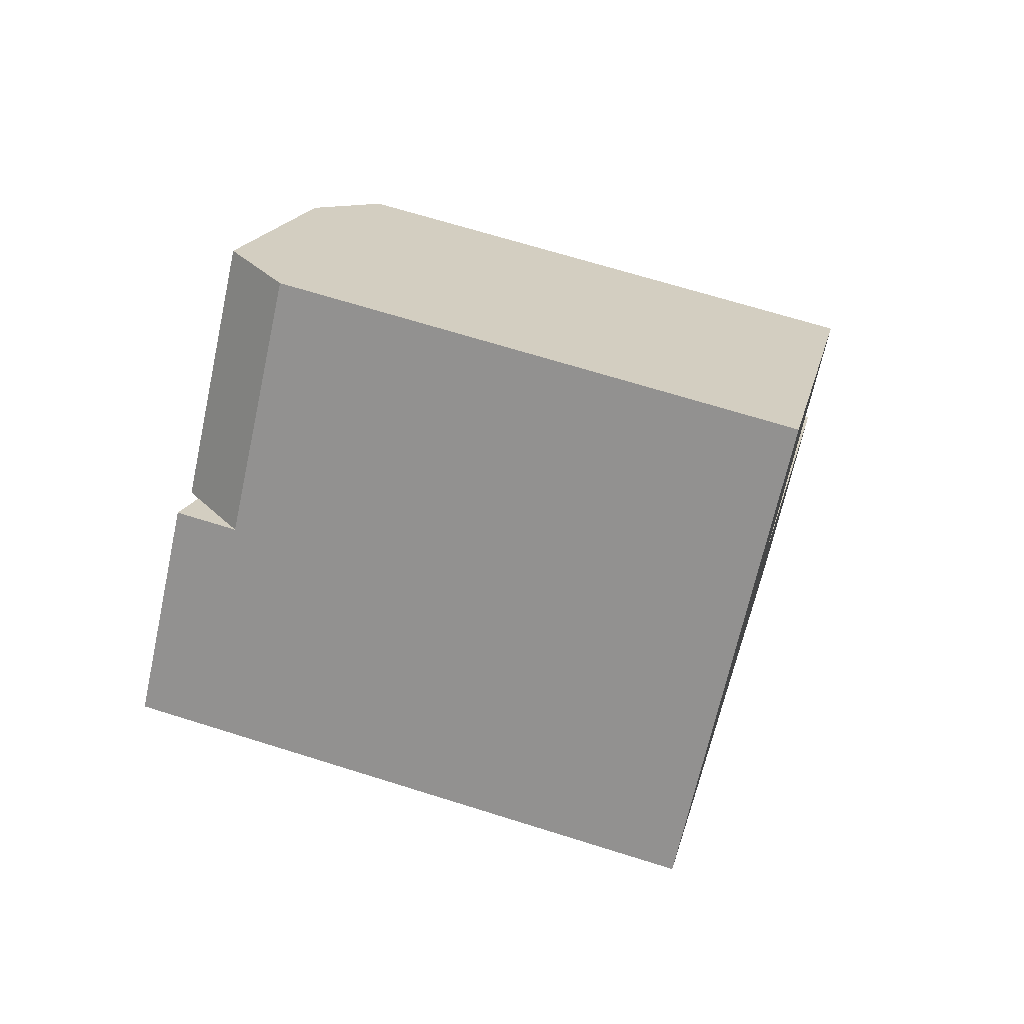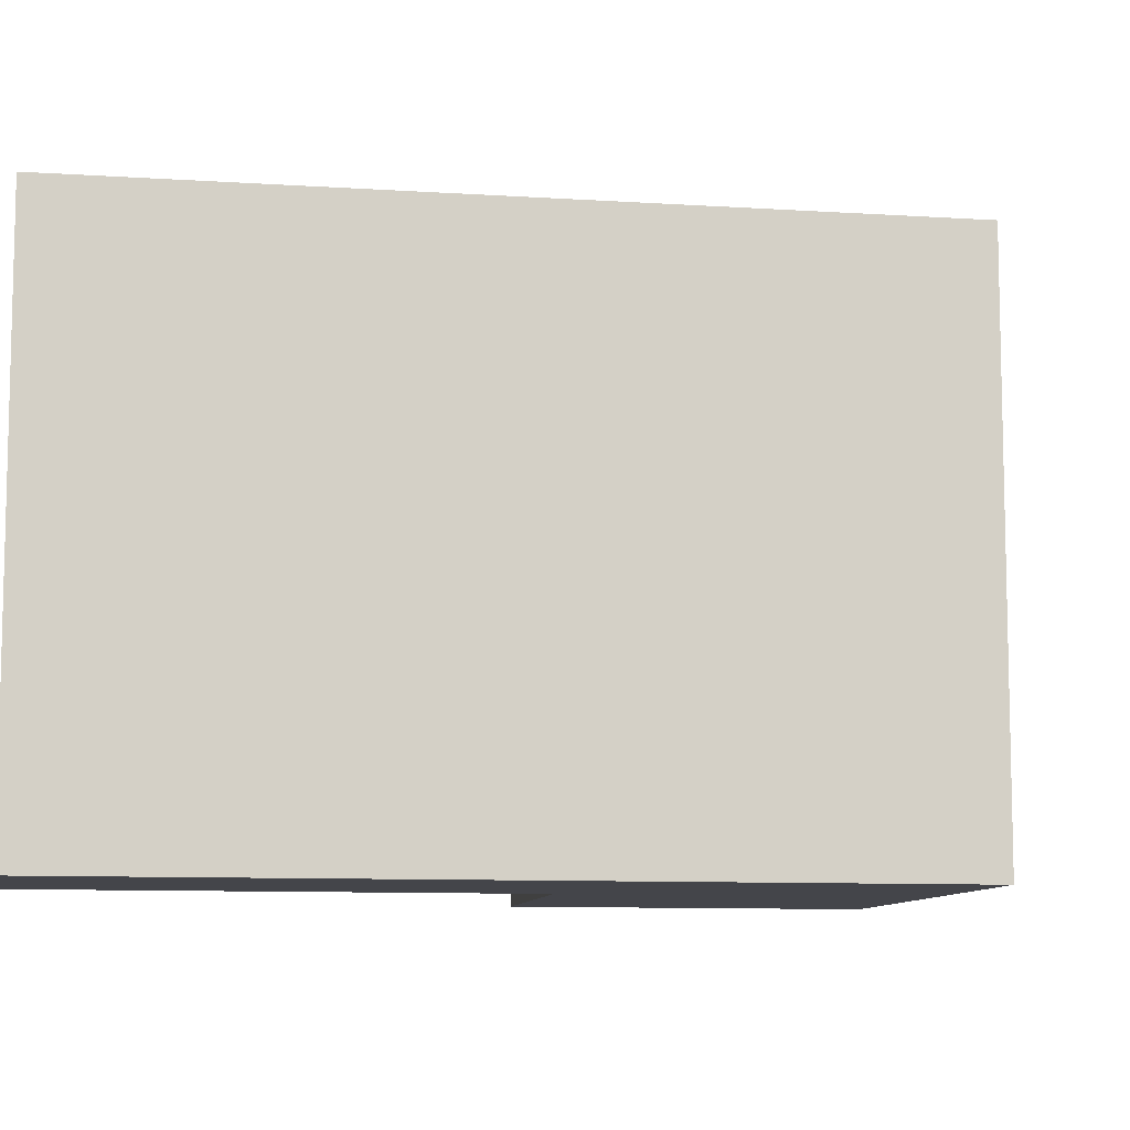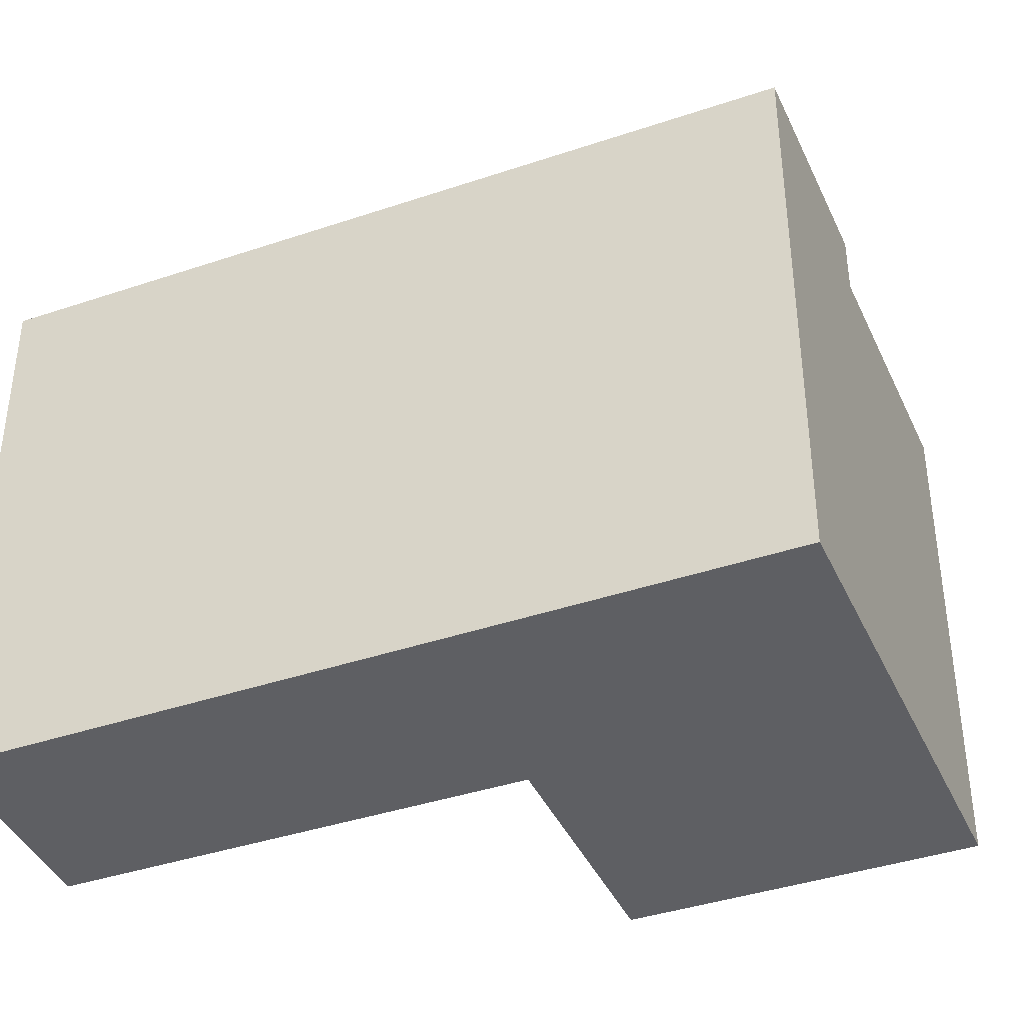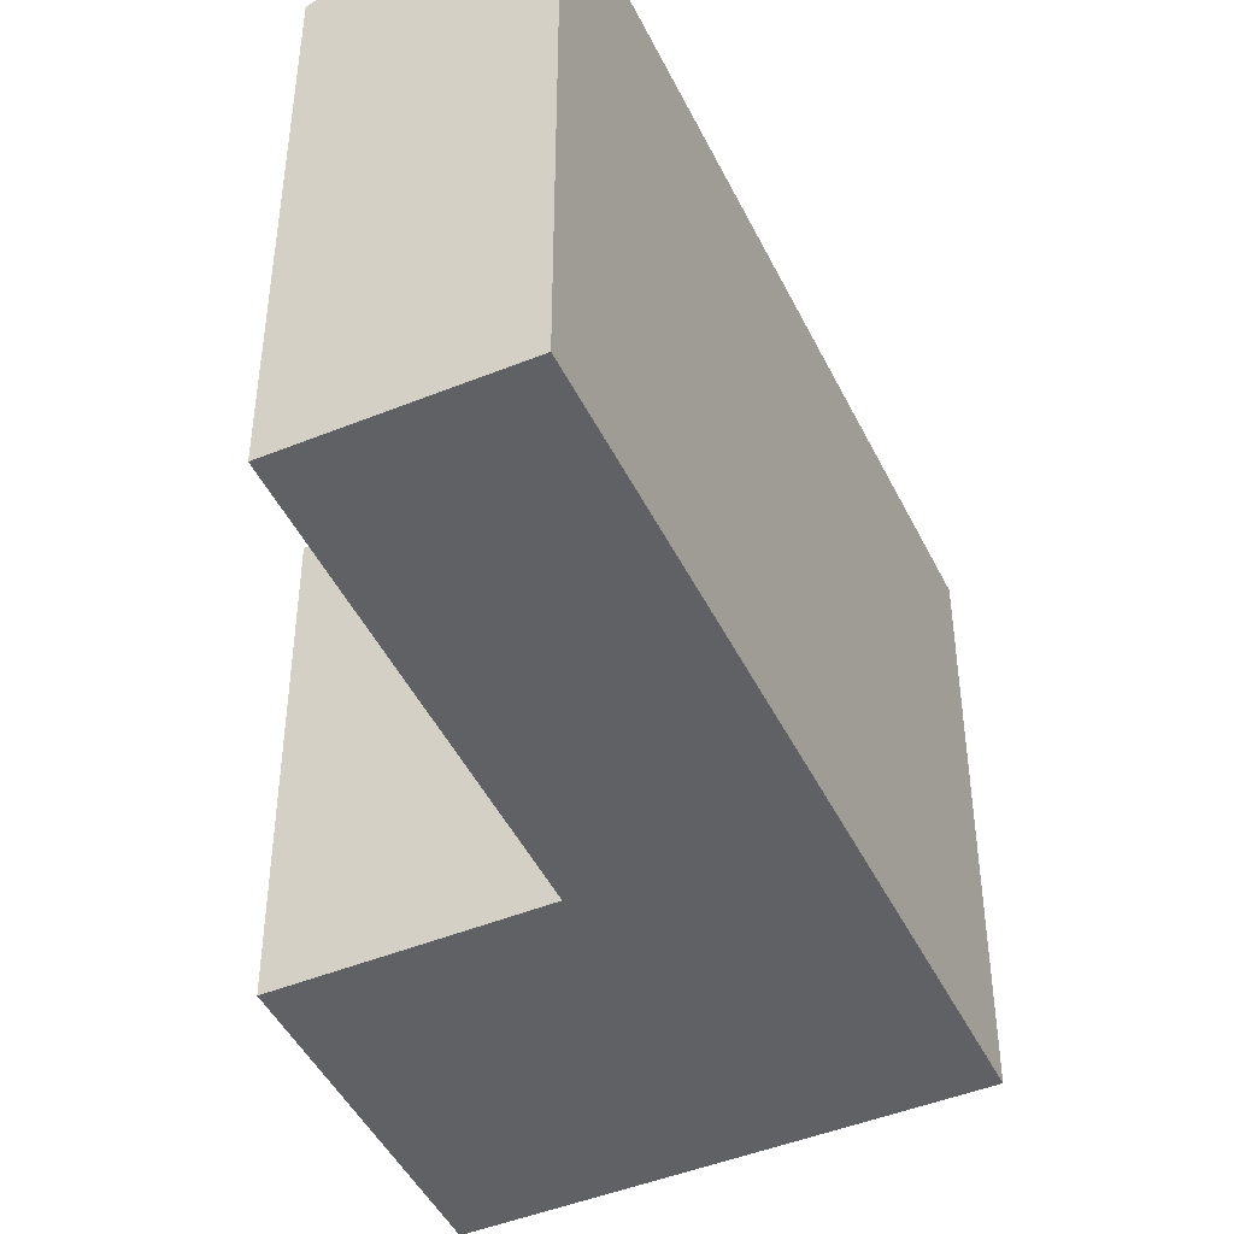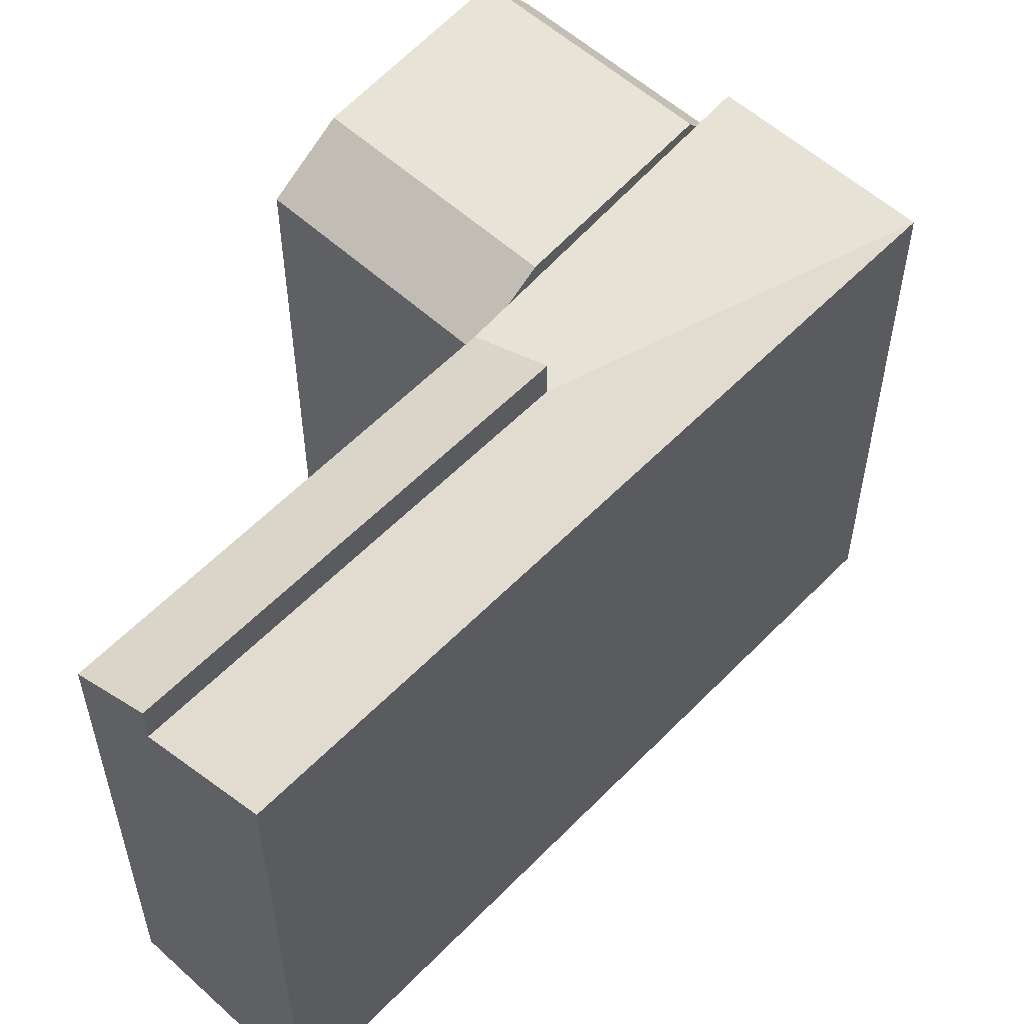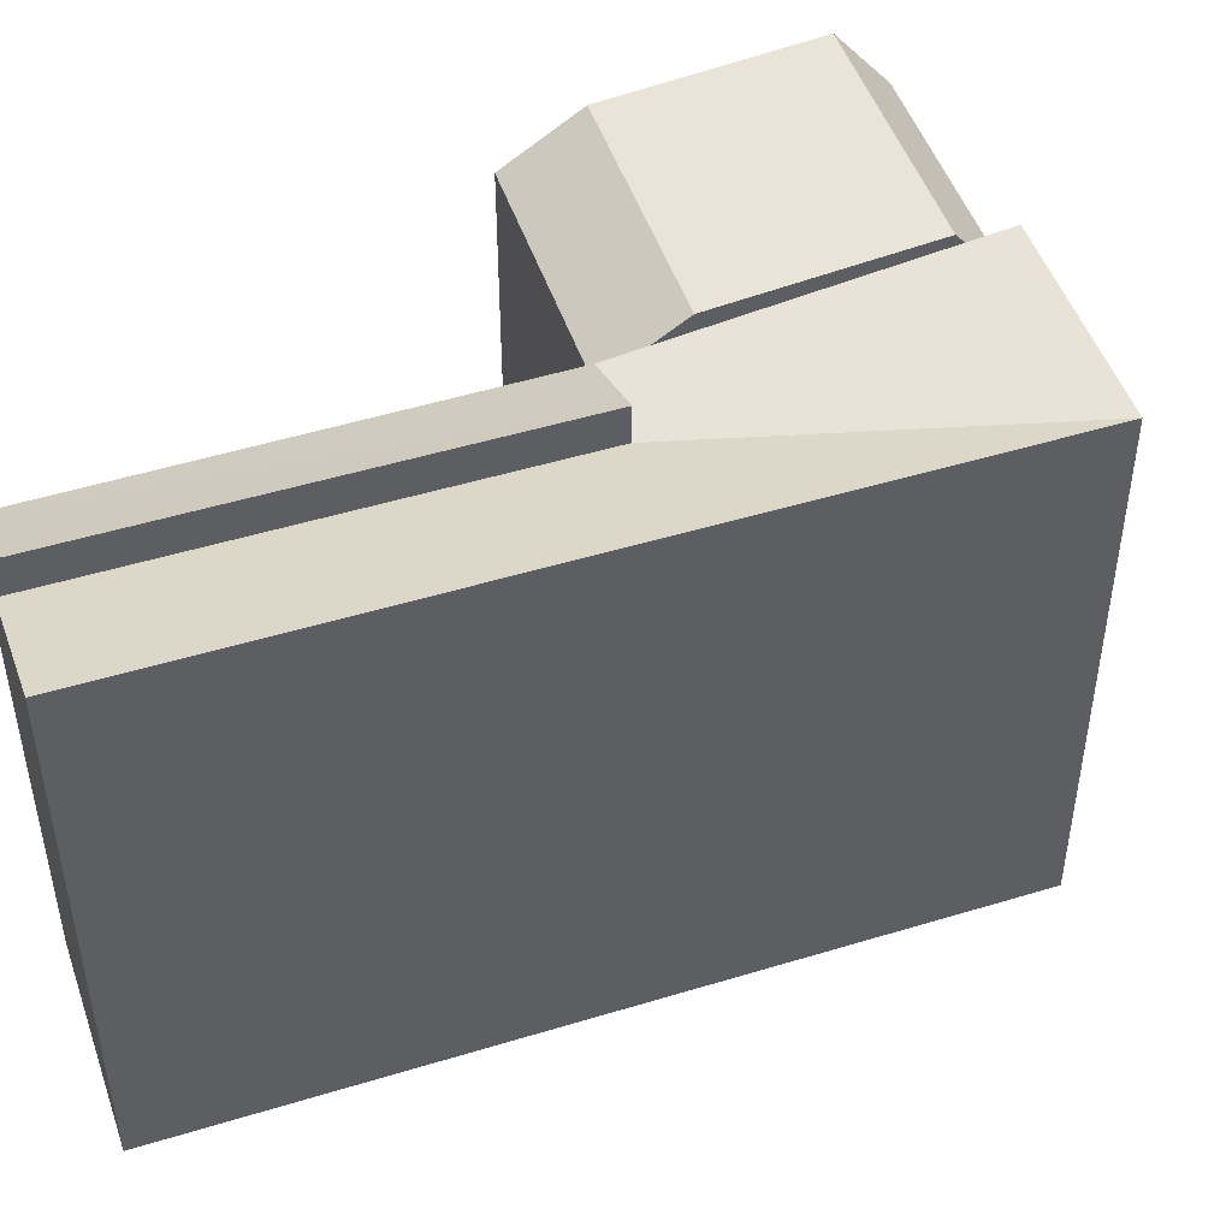
<metadata>
{"format":"obj","ext":"obj","renderer":"f3d","projection":"perspective","resolution":1024,"background":"white","views":[{"elev":66.8,"azim":-72.4,"up":"+Z"},{"elev":-9.2,"azim":-145.2,"up":"+Y"},{"elev":-40.6,"azim":-112.8,"up":"+Y"},{"elev":-45.8,"azim":159.6,"up":"+Y"},{"elev":56.3,"azim":177.9,"up":"+Y"},{"elev":48.3,"azim":-154.2,"up":"+Y"}]}
</metadata>
<code>
v  21.31 18.42 3.664
v  12.6 20.2 -1.091
v  19.24 20.2 5.735
v  14.67 18.42 -3.161
v  7.109 20.83 4.418
v  13.75 20.83 11.24
v  5.686 18.42 5.844
v  12.33 18.42 12.67
v  14.67 19.23 -3.161
v  3.362 20.63 3.455
v  5.686 20.63 5.844
v  12.41 19.23 -5.487
v  0.00044 20.63 -0.0006536
v  9.045 20.63 -8.943
v  26.97 19.23 -15.49
v  12.41 20.63 -5.487
v  24.78 20.63 -17.72
v  24.78 19.23 -17.72
v  21.39 20.63 -21.15
v  24.78 1.085e-15 -17.72
v  26.97 9.486e-16 -15.49
v  14.67 1.935e-16 -3.161
v  21.39 1.295e-15 -21.15
v  9.045 5.476e-16 -8.943
v  13.52 19.41 -2.01
v  6.878 20.44 4.65
v  21.31 -2.244e-16 3.665
v  12.33 -7.758e-16 12.67
v  5.686 -3.579e-16 5.845
v  3.362 -2.116e-16 3.456
v  0 0 0
v  12.41 3.36e-16 -5.487
g defaultobject
f 1 2 3
f 2 1 4
f 3 5 6
f 5 3 2
f 6 7 8
f 7 6 5
f 9 10 11
f 10 9 12
f 10 12 13
f 13 12 14
f 15 16 9
f 16 15 17
f 18 14 12
f 14 18 19
f 16 18 12
f 18 16 17
f 20 15 21
f 15 20 17
f 21 9 22
f 9 21 15
f 16 12 9
f 14 23 24
f 23 14 19
f 23 18 20
f 18 23 19
f 5 25 26
f 25 5 2
f 22 1 27
f 1 22 4
f 1 28 27
f 28 1 8
f 8 1 3
f 8 3 6
f 8 29 28
f 29 8 7
f 11 30 29
f 30 11 10
f 26 7 11
f 9 4 25
f 10 31 30
f 31 10 13
f 13 24 31
f 24 13 14
f 21 32 20
f 32 21 22
f 20 24 23
f 24 20 32
f 27 29 22
f 29 27 28
f 30 22 29
f 22 30 32
f 31 32 30
f 32 31 24

</code>
